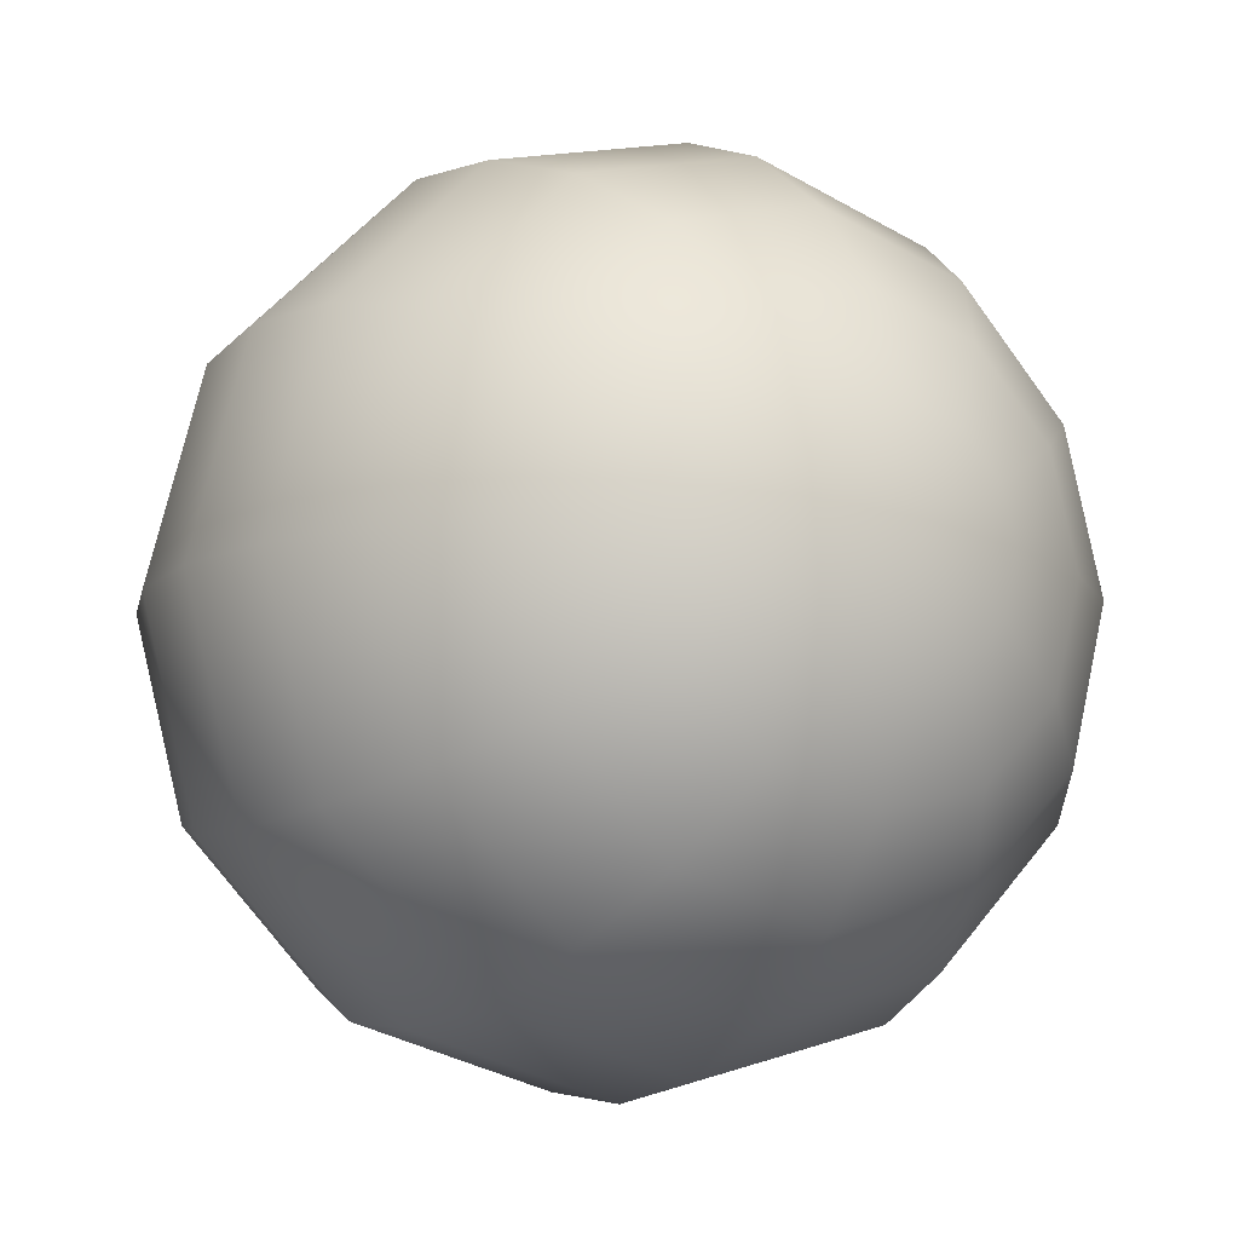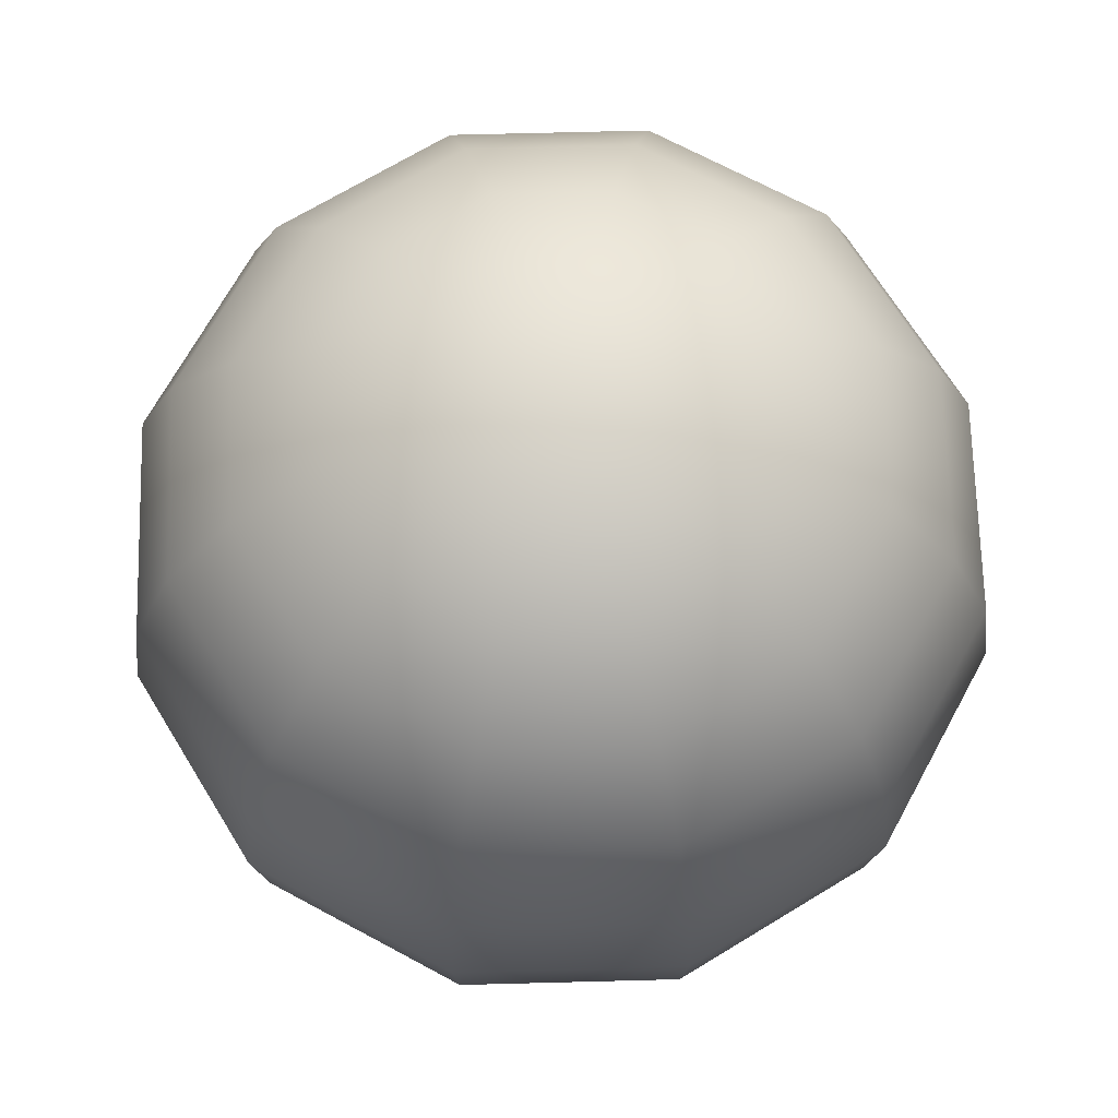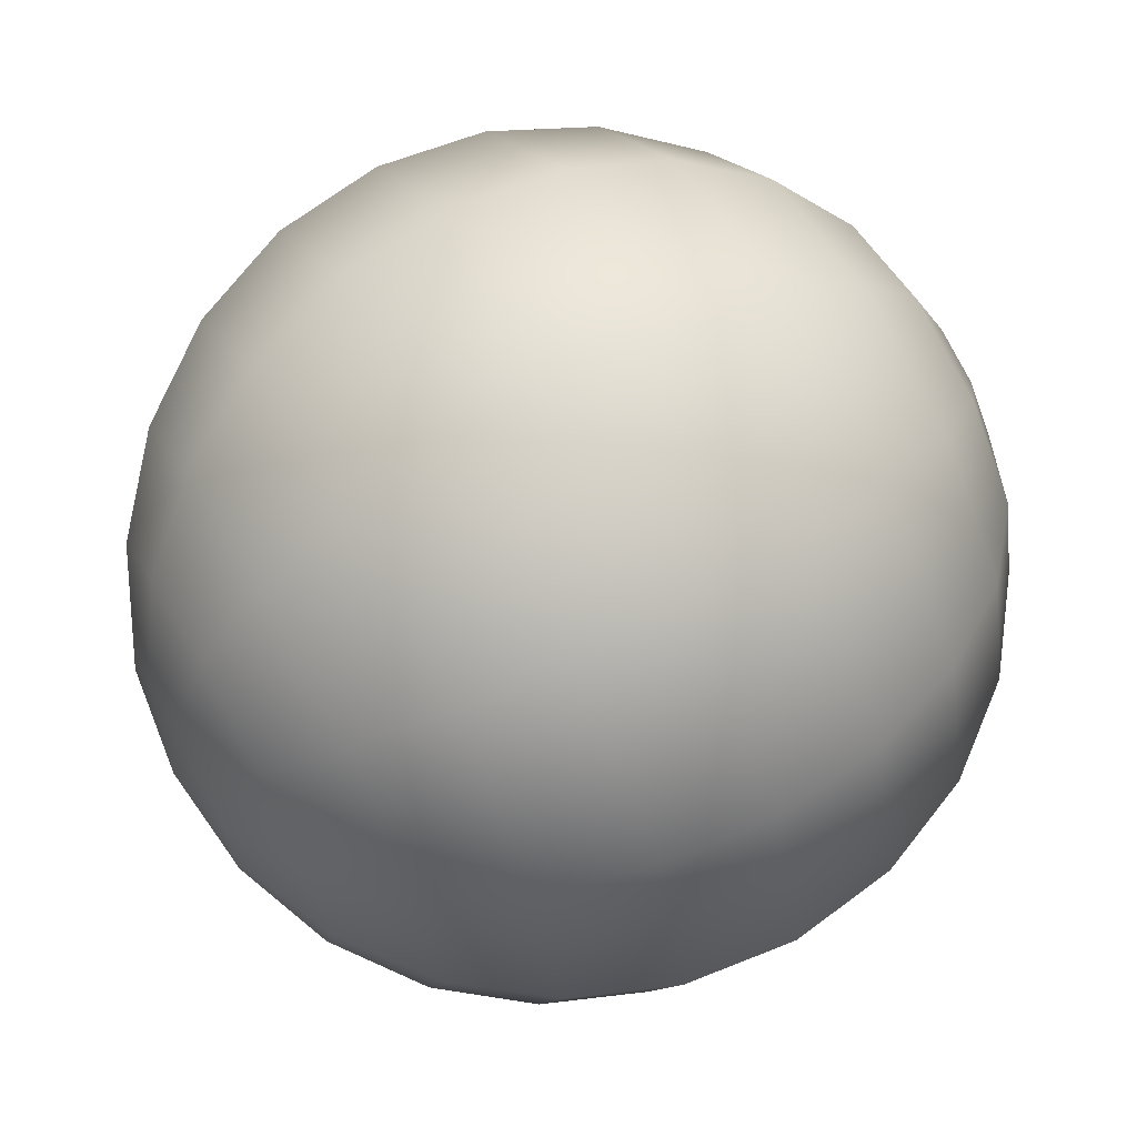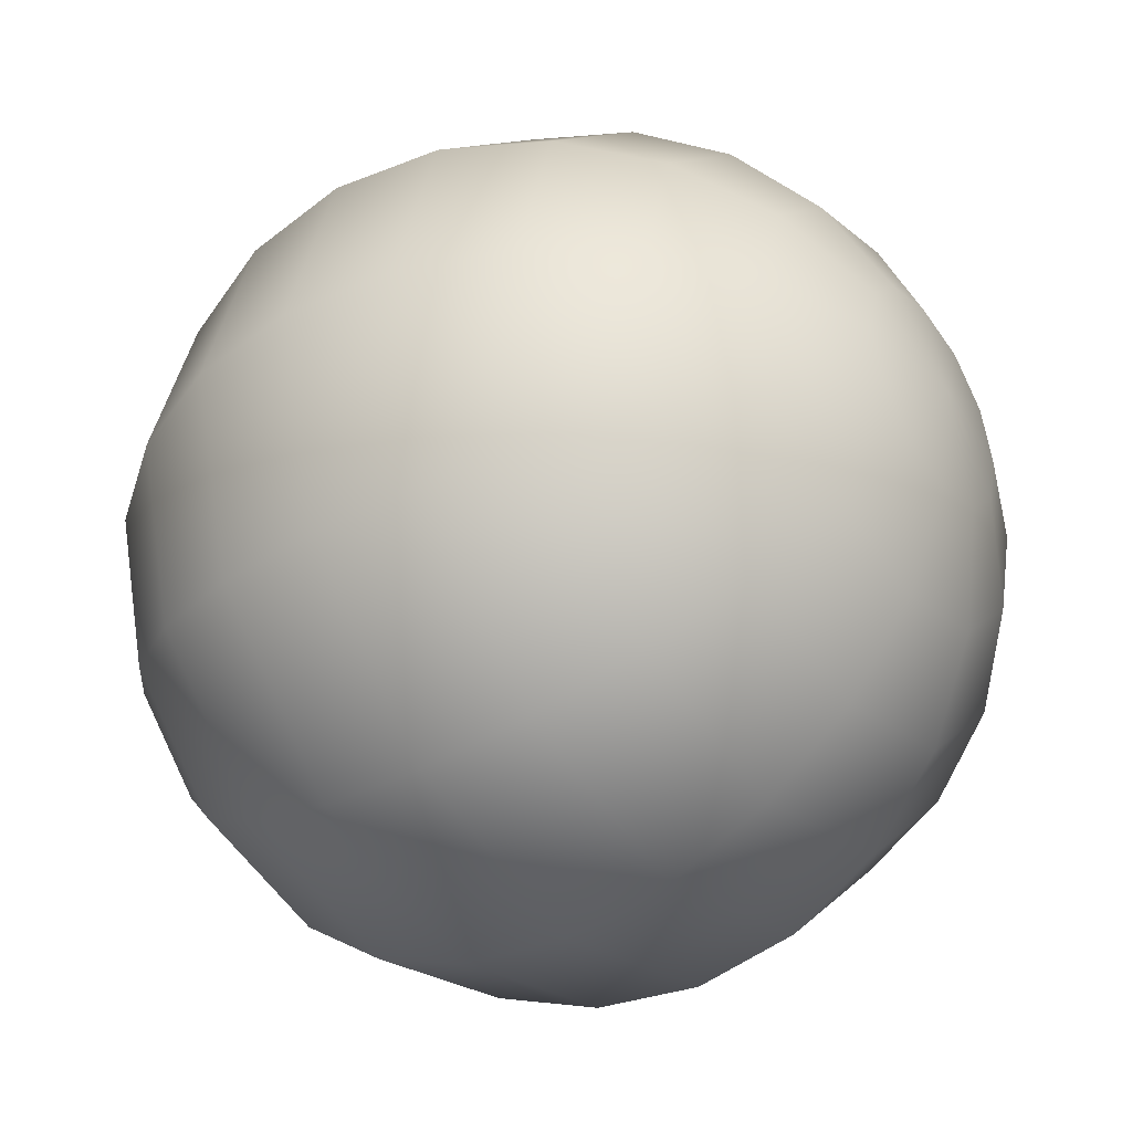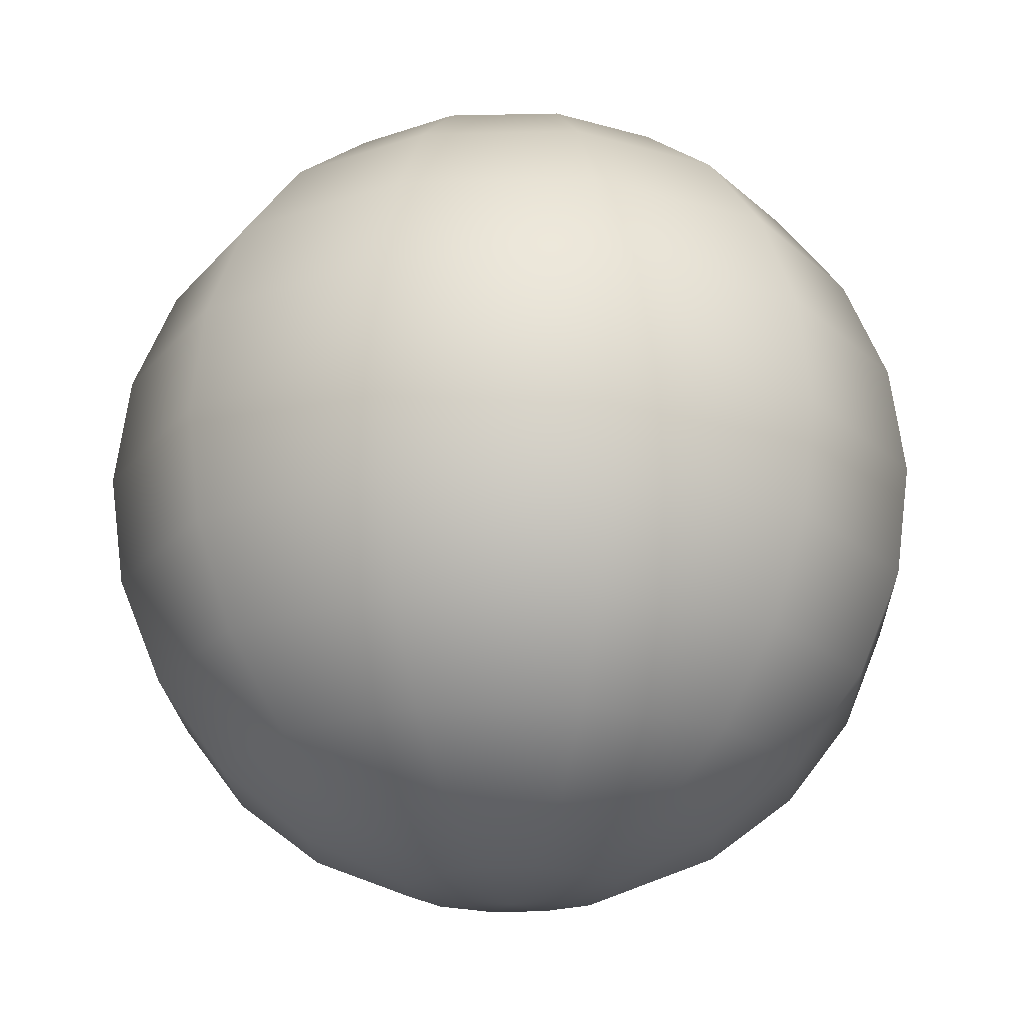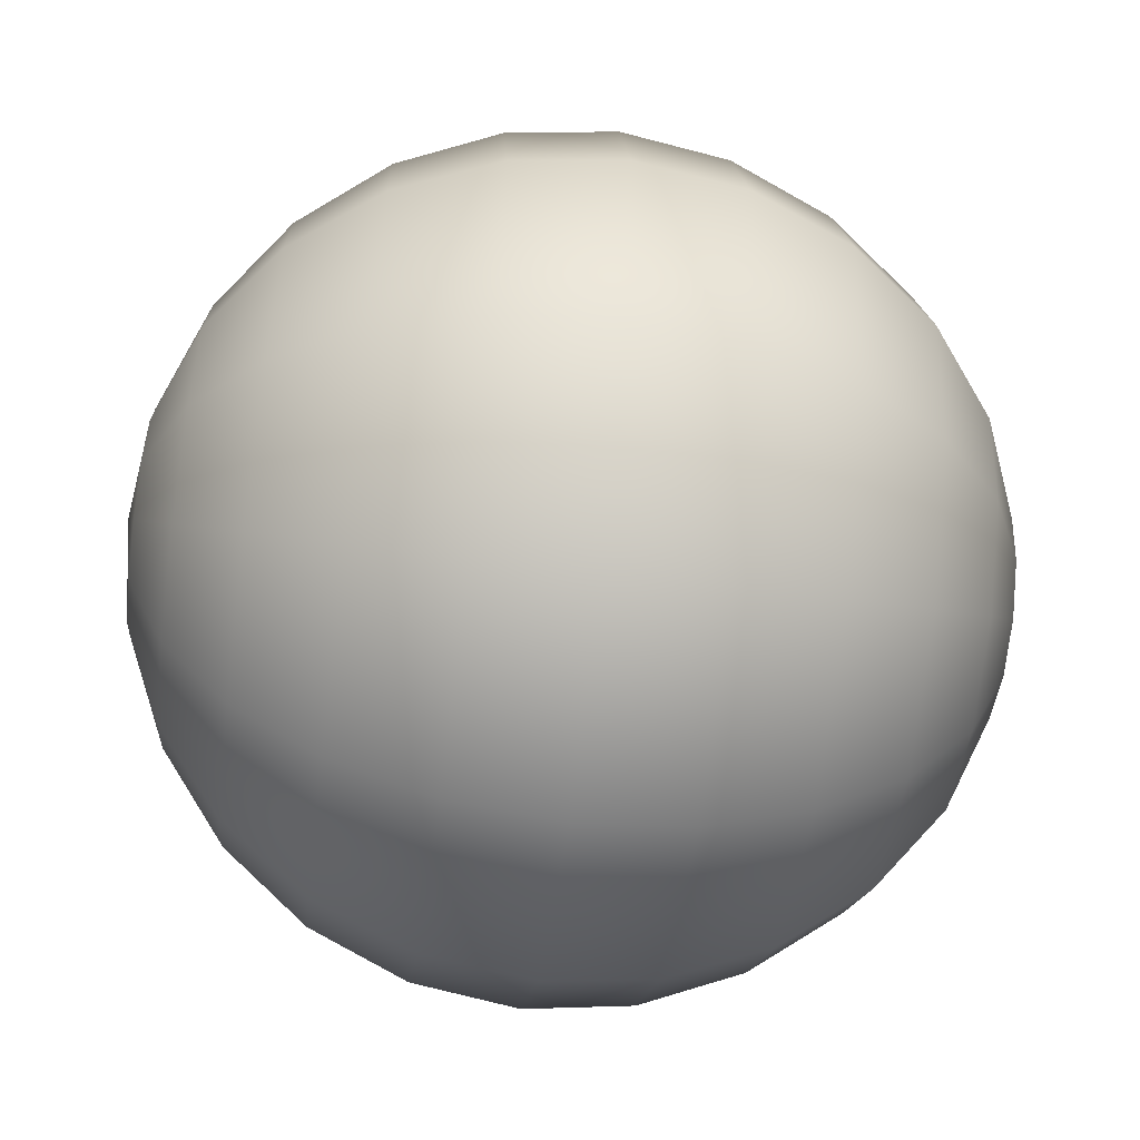
<metadata>
{"format":"obj","ext":"obj","renderer":"f3d","projection":"perspective","resolution":1024,"background":"white","views":[{"elev":-10.9,"azim":146.5,"up":"+Z"},{"elev":68.5,"azim":-76.5,"up":"+Y"},{"elev":66.9,"azim":60.6,"up":"+Z"},{"elev":-39.8,"azim":125.7,"up":"+Z"},{"elev":-20.3,"azim":107.3,"up":"+Y"},{"elev":-60.1,"azim":-97.4,"up":"+Z"}]}
</metadata>
<code>
o Sphere.001
v 0 0.7071 -0.7071
v 0 0.2588 -0.9659
v 0 -0.2588 -0.9659
v 0 -0.5 -0.866
v 0.1294 0.9659 -0.2241
v 0.25 0.866 -0.433
v 0.3536 0.7071 -0.6124
v 0.433 0.5 -0.75
v 0.483 0.2588 -0.8365
v 0.5 0 -0.866
v 0.483 -0.2588 -0.8365
v 0.433 -0.5 -0.75
v 0.3536 -0.7071 -0.6124
v 0.25 -0.866 -0.433
v 0.1294 -0.9659 -0.2241
v 0.2241 0.9659 -0.1294
v 0.433 0.866 -0.25
v 0.6124 0.7071 -0.3536
v 0.75 0.5 -0.433
v 0.8365 0.2588 -0.483
v 0.866 0 -0.5
v 0.8365 -0.2588 -0.483
v 0.75 -0.5 -0.433
v 0.6124 -0.7071 -0.3536
v 0.433 -0.866 -0.25
v 0.2241 -0.9659 -0.1294
v 0.2588 0.9659 0
v 0.5 0.866 0
v 0.7071 0.7071 0
v 0.866 0.5 0
v 0.9659 0.2588 0
v 1 0 0
v 0.9659 -0.2588 0
v 0.866 -0.5 0
v 0.7071 -0.7071 0
v 0.5 -0.866 0
v 0.2588 -0.9659 0
v 0.2241 0.9659 0.1294
v 0.433 0.866 0.25
v 0.6124 0.7071 0.3536
v 0.75 0.5 0.433
v 0.8365 0.2588 0.483
v 0.866 0 0.5
v 0.8365 -0.2588 0.483
v 0.75 -0.5 0.433
v 0.6124 -0.7071 0.3536
v 0.433 -0.866 0.25
v 0.2241 -0.9659 0.1294
v 0.1294 0.9659 0.2241
v 0.25 0.866 0.433
v 0.3536 0.7071 0.6124
v 0.433 0.5 0.75
v 0.483 0.2588 0.8365
v 0.5 0 0.866
v 0.483 -0.2588 0.8365
v 0.433 -0.5 0.75
v 0.3536 -0.7071 0.6124
v 0.25 -0.866 0.433
v 0.1294 -0.9659 0.2241
v 0 0.9659 0.2588
v 0 0.866 0.5
v -0 0.7071 0.7071
v -0 0.5 0.866
v -0 0.2588 0.9659
v 0 0 1
v -0 -0.2588 0.9659
v -0 -0.5 0.866
v -0 -0.7071 0.7071
v 0 -0.866 0.5
v 0 -0.9659 0.2588
v -0.1294 0.9659 0.2241
v -0.25 0.866 0.433
v -0.3536 0.7071 0.6124
v -0.433 0.5 0.75
v -0.483 0.2588 0.8365
v -0.5 0 0.866
v -0.483 -0.2588 0.8365
v -0.433 -0.5 0.75
v -0.3536 -0.7071 0.6124
v -0.25 -0.866 0.433
v -0.1294 -0.9659 0.2241
v -0.2241 0.9659 0.1294
v -0.433 0.866 0.25
v -0.6124 0.7071 0.3536
v -0.75 0.5 0.433
v -0.8365 0.2588 0.483
v -0.866 0 0.5
v -0.8365 -0.2588 0.483
v -0.75 -0.5 0.433
v -0.6124 -0.7071 0.3536
v -0.433 -0.866 0.25
v -0.2241 -0.9659 0.1294
v 0 1 0
v -0.2588 0.9659 0
v -0.5 0.866 0
v -0.7071 0.7071 -0
v -0.866 0.5 -0
v -0.9659 0.2588 -0
v -1 0 0
v -0.9659 -0.2588 -0
v -0.866 -0.5 -0
v -0.7071 -0.7071 -0
v -0.5 -0.866 0
v -0.2588 -0.9659 0
v -0.2241 0.9659 -0.1294
v -0.433 0.866 -0.25
v -0.6124 0.7071 -0.3536
v -0.75 0.5 -0.433
v -0.8365 0.2588 -0.483
v -0.866 0 -0.5
v -0.8365 -0.2588 -0.483
v -0.75 -0.5 -0.433
v -0.6124 -0.7071 -0.3536
v -0.433 -0.866 -0.25
v -0.2241 -0.9659 -0.1294
v -0.1294 0.9659 -0.2241
v -0.25 0.866 -0.433
v -0.3536 0.7071 -0.6124
v -0.433 0.5 -0.75
v -0.483 0.2588 -0.8365
v -0.5 0 -0.866
v -0.483 -0.2588 -0.8365
v -0.433 -0.5 -0.75
v -0.3536 -0.7071 -0.6124
v -0.25 -0.866 -0.433
v -0.1294 -0.9659 -0.2241
v 0 0.9659 -0.2588
v 0 0.866 -0.5
v 0 0.5 -0.866
v 0 0 -1
v 0 -0.7071 -0.7071
v 0 -0.866 -0.5
v 0 -0.9659 -0.2588
v 0 -1 0
f 3 130 10 11
f 129 1 7 8
f 133 132 14 15
f 127 93 5
f 4 3 11 12
f 2 129 8 9
f 134 133 15
f 128 127 5 6
f 131 4 12 13
f 130 2 9 10
f 1 128 6 7
f 132 131 13 14
f 9 8 19 20
f 134 15 26
f 6 5 16 17
f 13 12 23 24
f 10 9 20 21
f 7 6 17 18
f 14 13 24 25
f 11 10 21 22
f 8 7 18 19
f 15 14 25 26
f 5 93 16
f 12 11 22 23
f 19 18 29 30
f 26 25 36 37
f 16 93 27
f 23 22 33 34
f 20 19 30 31
f 134 26 37
f 17 16 27 28
f 24 23 34 35
f 21 20 31 32
f 18 17 28 29
f 25 24 35 36
f 22 21 32 33
f 32 31 42 43
f 29 28 39 40
f 36 35 46 47
f 33 32 43 44
f 30 29 40 41
f 37 36 47 48
f 27 93 38
f 34 33 44 45
f 31 30 41 42
f 134 37 48
f 28 27 38 39
f 35 34 45 46
f 42 41 52 53
f 134 48 59
f 39 38 49 50
f 46 45 56 57
f 43 42 53 54
f 40 39 50 51
f 47 46 57 58
f 44 43 54 55
f 41 40 51 52
f 48 47 58 59
f 38 93 49
f 45 44 55 56
f 55 54 65 66
f 52 51 62 63
f 59 58 69 70
f 49 93 60
f 56 55 66 67
f 53 52 63 64
f 134 59 70
f 50 49 60 61
f 57 56 67 68
f 54 53 64 65
f 51 50 61 62
f 58 57 68 69
f 65 64 75 76
f 62 61 72 73
f 69 68 79 80
f 66 65 76 77
f 63 62 73 74
f 70 69 80 81
f 60 93 71
f 67 66 77 78
f 64 63 74 75
f 134 70 81
f 61 60 71 72
f 68 67 78 79
f 78 77 88 89
f 75 74 85 86
f 134 81 92
f 72 71 82 83
f 79 78 89 90
f 76 75 86 87
f 73 72 83 84
f 80 79 90 91
f 77 76 87 88
f 74 73 84 85
f 81 80 91 92
f 71 93 82
f 88 87 99 100
f 85 84 96 97
f 92 91 103 104
f 82 93 94
f 89 88 100 101
f 86 85 97 98
f 134 92 104
f 83 82 94 95
f 90 89 101 102
f 87 86 98 99
f 84 83 95 96
f 91 90 102 103
f 102 101 112 113
f 99 98 109 110
f 96 95 106 107
f 103 102 113 114
f 100 99 110 111
f 97 96 107 108
f 104 103 114 115
f 94 93 105
f 101 100 111 112
f 98 97 108 109
f 134 104 115
f 95 94 105 106
f 105 93 116
f 112 111 122 123
f 109 108 119 120
f 134 115 126
f 106 105 116 117
f 113 112 123 124
f 110 109 120 121
f 107 106 117 118
f 114 113 124 125
f 111 110 121 122
f 108 107 118 119
f 115 114 125 126
f 125 124 131 132
f 122 121 130 3
f 119 118 1 129
f 126 125 132 133
f 116 93 127
f 123 122 3 4
f 120 119 129 2
f 134 126 133
f 117 116 127 128
f 124 123 4 131
f 121 120 2 130
f 118 117 128 1

</code>
